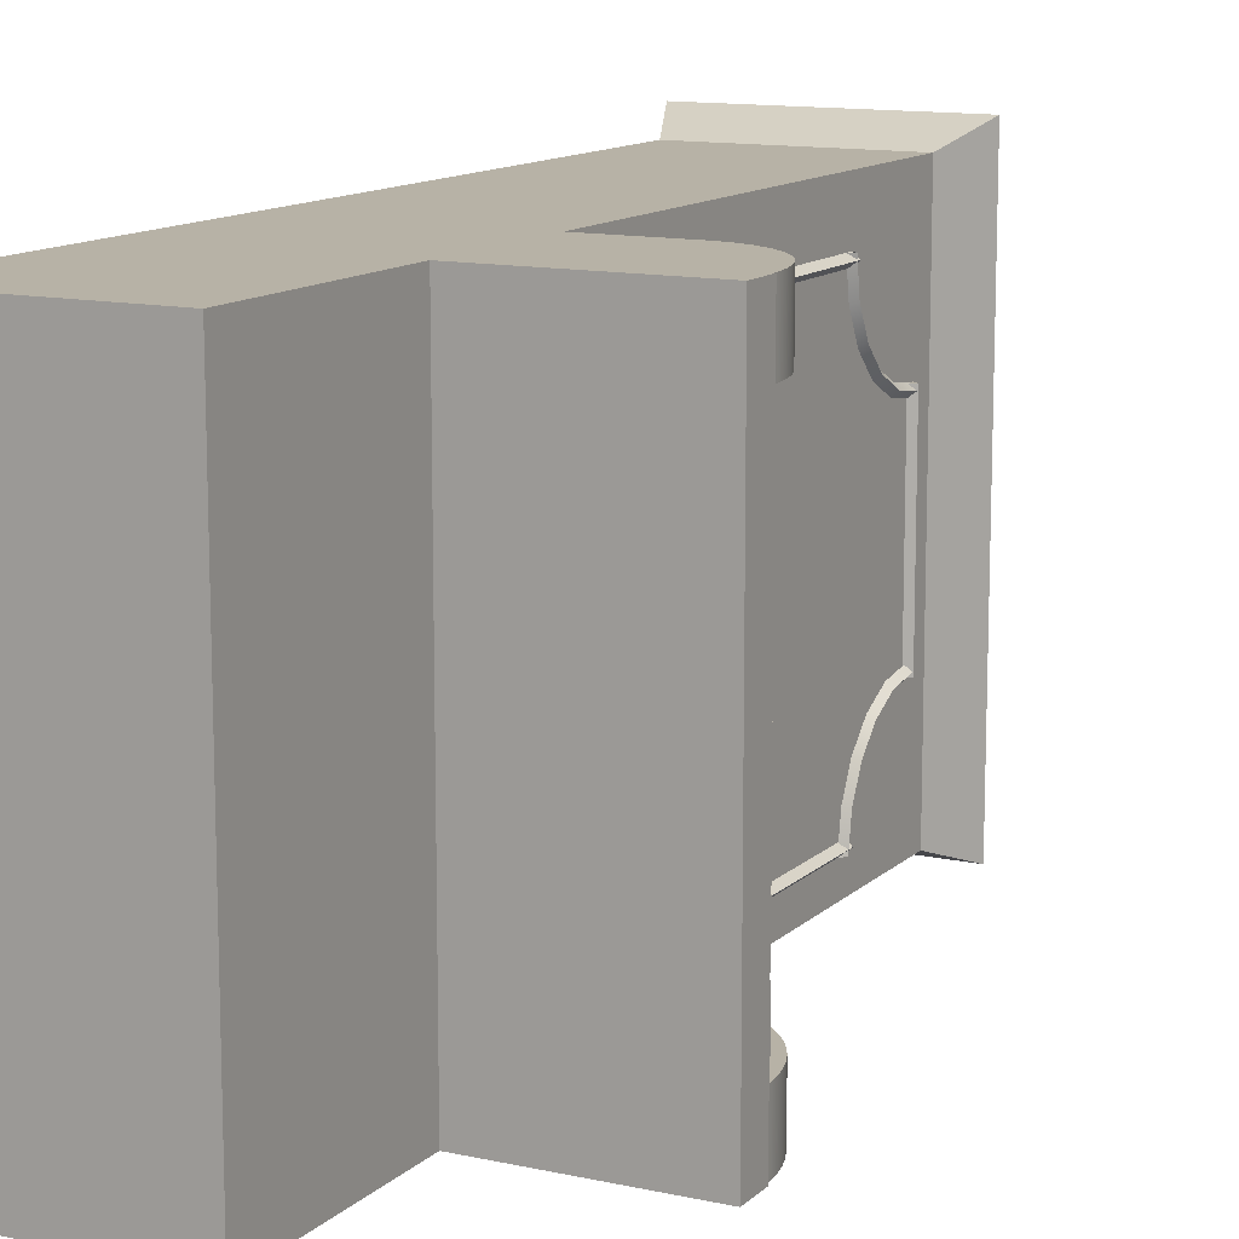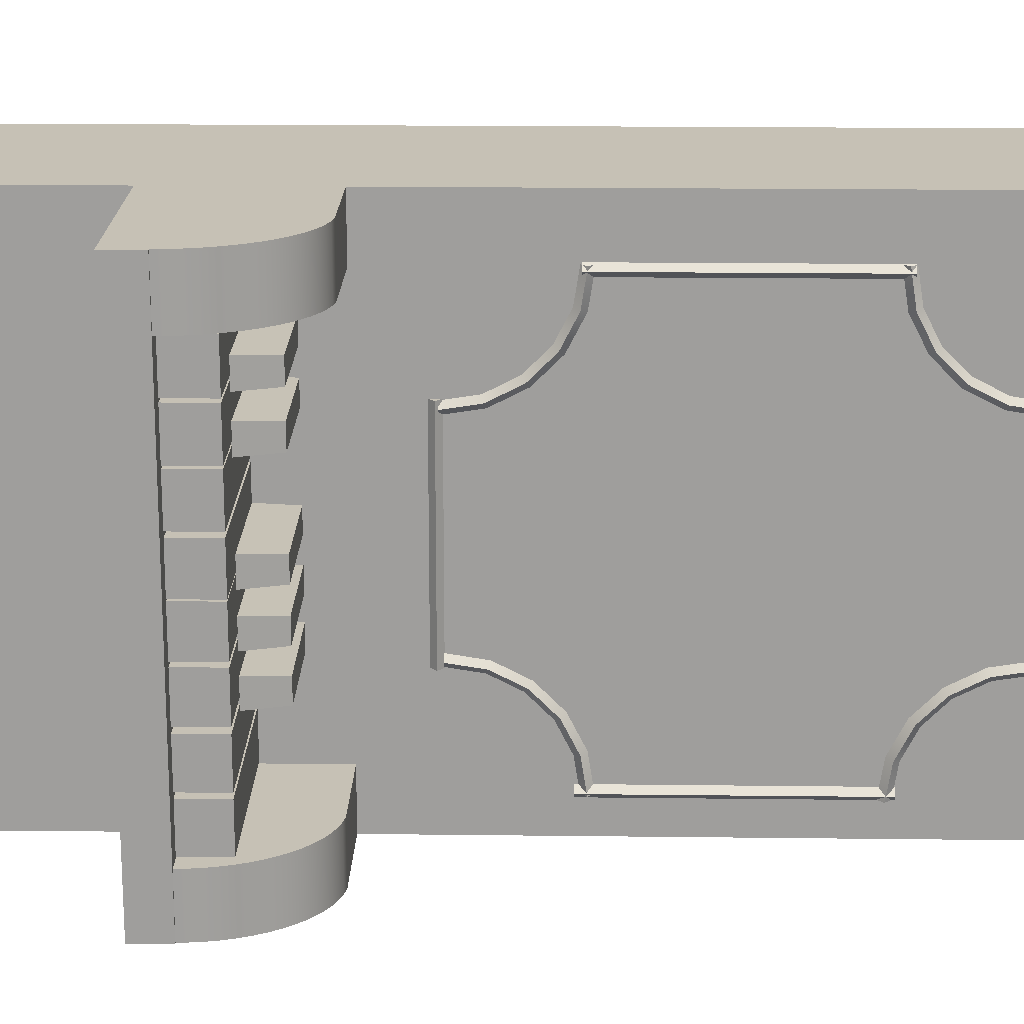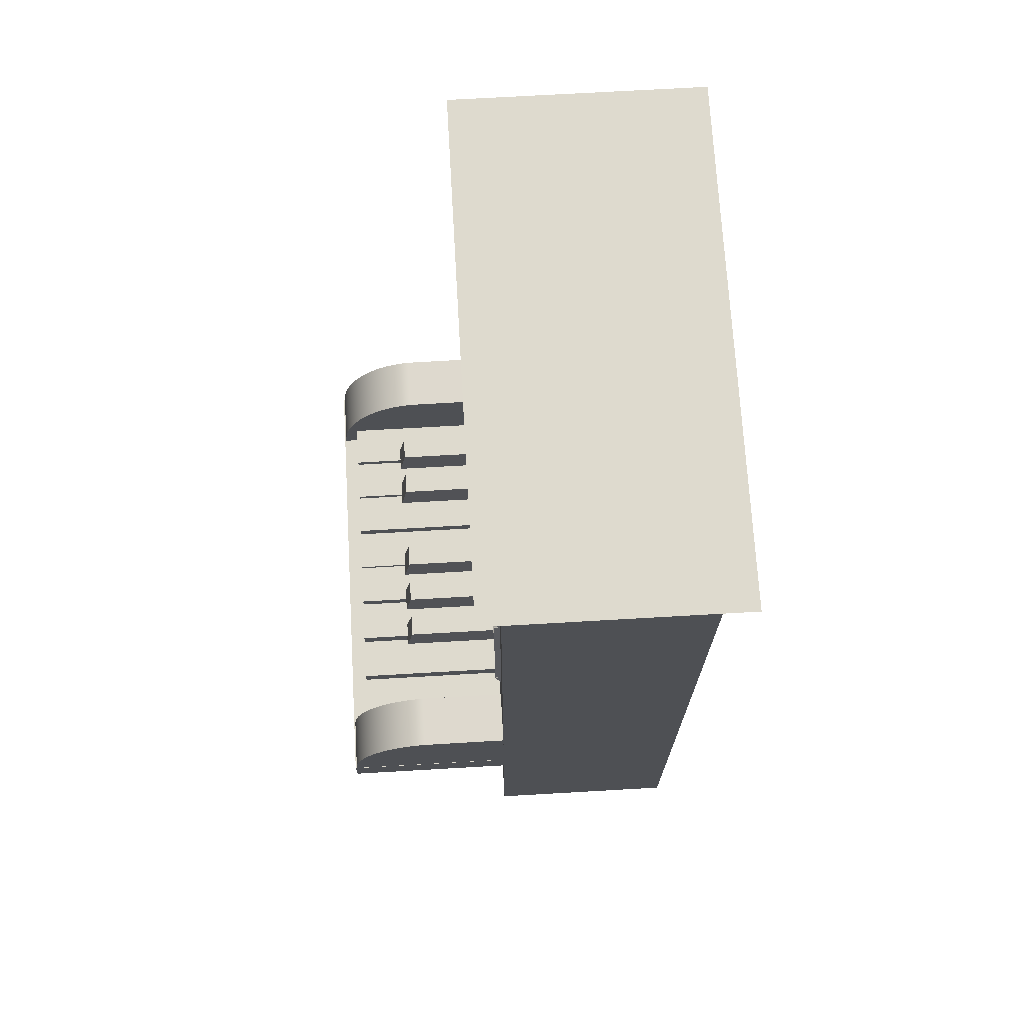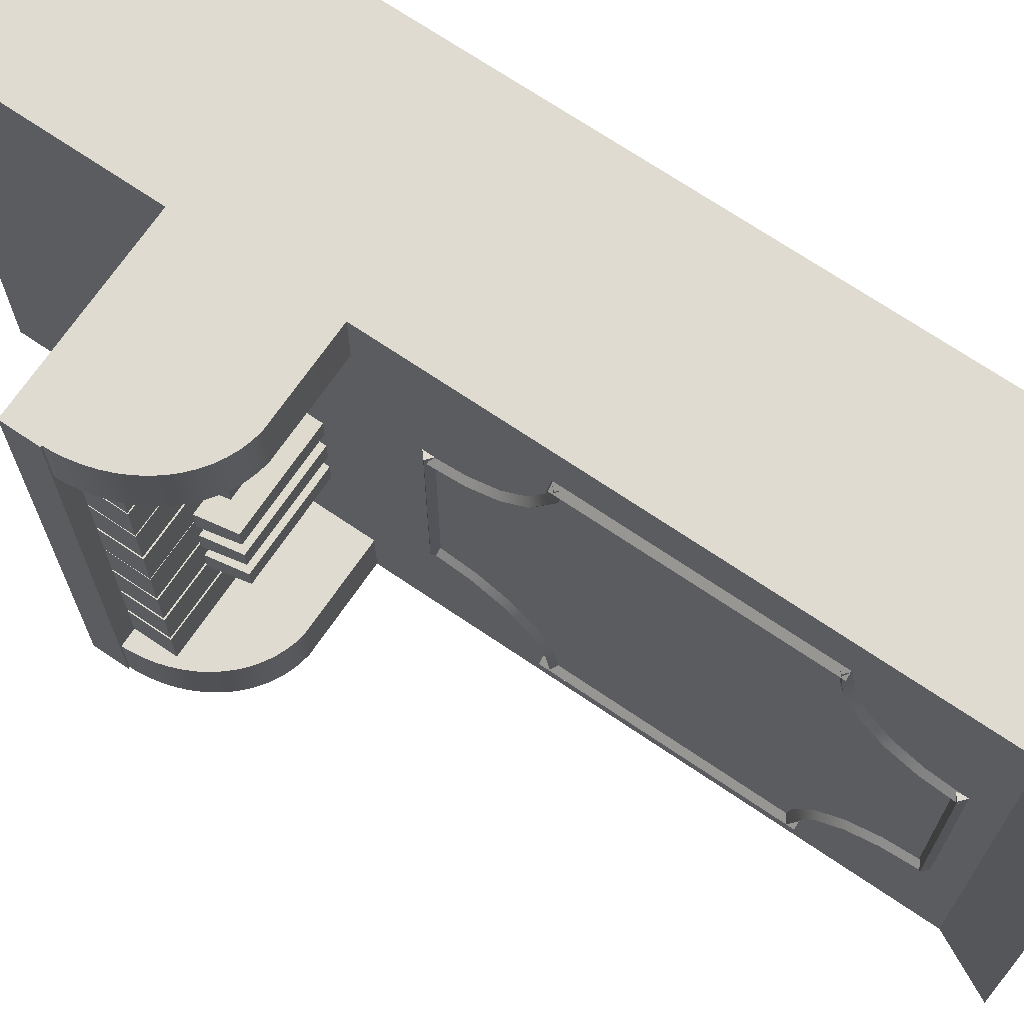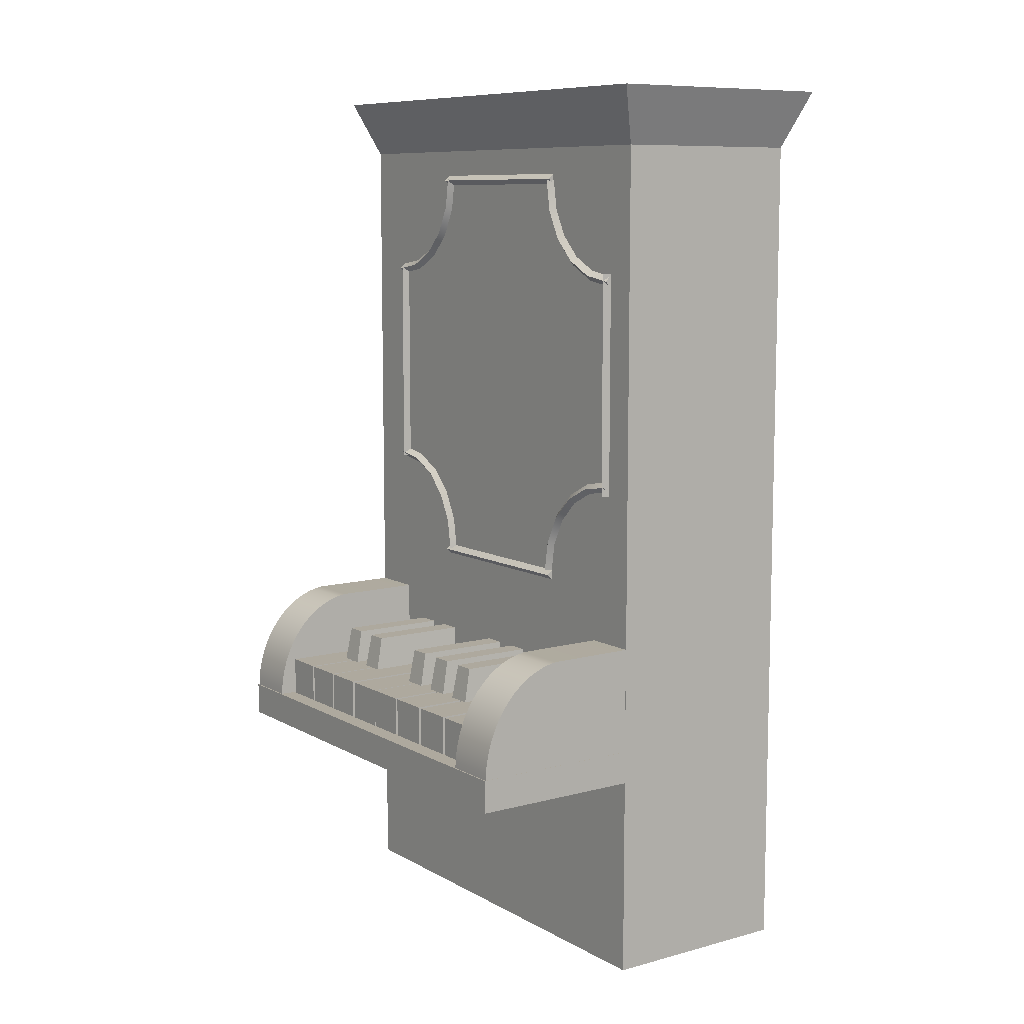
<metadata>
{"format":"obj","ext":"obj","renderer":"f3d","projection":"perspective","resolution":1024,"background":"white","views":[{"elev":12.4,"azim":27.4,"up":"+Z"},{"elev":18.8,"azim":91.3,"up":"+Z"},{"elev":71.2,"azim":176.7,"up":"+Y"},{"elev":70.2,"azim":124.2,"up":"+Z"},{"elev":9.1,"azim":144.8,"up":"+Y"}]}
</metadata>
<code>
g default
v -8.462 0 20
v 8.462 0 20
v -10.42 77.28 21.8
v 10.42 77.28 21.8
v -10.42 77.28 -21.8
v 10.42 77.28 -21.8
v -8.462 0 -20
v 8.462 0 -20
v 8.462 72.46 20
v -8.462 72.46 20
v -8.462 72.46 -20
v 8.462 72.46 -20
v 23.23 20.75 15.31
v 23.12 21.67 15.31
v 22.93 22.57 15.31
v 22.66 23.45 15.31
v 22.33 24.29 15.31
v 21.92 25.09 15.31
v 21.45 25.84 15.31
v 20.93 26.53 15.31
v 20.34 27.15 15.31
v 19.71 27.71 15.31
v 19.04 28.19 15.31
v 18.33 28.59 15.31
v 17.59 28.9 15.31
v 16.83 29.13 15.31
v 16.05 29.26 15.31
v 8 29.31 15.31
v 23.27 19.82 15.31
v 23.23 20.75 20
v 23.12 21.67 20
v 22.93 22.57 20
v 22.66 23.45 20
v 22.33 24.29 20
v 21.92 25.09 20
v 21.45 25.84 20
v 20.93 26.53 20
v 20.34 27.15 20
v 19.71 27.71 20
v 19.04 28.19 20
v 18.33 28.59 20
v 17.59 28.9 20
v 16.83 29.13 20
v 16.05 29.26 20
v 8 29.31 20
v 23.27 19.82 20
v 8 19.82 15.31
v 8 19.82 20
v 8 17.31 20
v 23.39 17.31 20
v 8 20.13 20
v 23.39 20.13 20
v 8 20.13 -20
v 23.39 20.13 -20
v 8 17.31 -20
v 23.39 17.31 -20
v 23.23 20.75 -19.97
v 23.12 21.67 -19.97
v 22.93 22.57 -19.97
v 22.66 23.45 -19.97
v 22.33 24.29 -19.97
v 21.92 25.09 -19.97
v 21.45 25.84 -19.97
v 20.93 26.53 -19.97
v 20.34 27.15 -19.97
v 19.71 27.71 -19.97
v 19.04 28.19 -19.97
v 18.33 28.59 -19.97
v 17.59 28.9 -19.97
v 16.83 29.13 -19.97
v 16.05 29.26 -19.97
v 8 29.31 -19.97
v 23.27 19.82 -19.97
v 23.23 20.75 -15.42
v 23.12 21.67 -15.42
v 22.93 22.57 -15.42
v 22.66 23.45 -15.42
v 22.33 24.29 -15.42
v 21.92 25.09 -15.42
v 21.45 25.84 -15.42
v 20.93 26.53 -15.42
v 20.34 27.15 -15.42
v 19.71 27.71 -15.42
v 19.04 28.19 -15.42
v 18.33 28.59 -15.42
v 17.59 28.9 -15.42
v 16.83 29.13 -15.42
v 16.05 29.26 -15.42
v 8 29.31 -15.42
v 23.27 19.82 -15.42
v 8 19.82 -19.97
v 8 19.82 -15.42
v 8.453 62.11 13.15
v 8.453 63.27 10.88
v 8.453 65.07 9.082
v 8.453 67.33 7.927
v 8.453 69.84 7.529
v 8.905 61.69 13.01
v 8.905 62.9 10.61
v 8.905 64.8 8.716
v 8.905 67.19 7.498
v 8.905 69.84 7.078
v 8.453 61.26 12.87
v 8.453 62.54 10.35
v 8.453 64.54 8.351
v 8.453 67.05 7.069
v 8.453 69.84 6.627
v 8.453 61.72 15.66
v 8.905 61.27 15.66
v 8.453 60.81 15.66
v 8.509 69.6 -9.277
v 8.509 67.09 -9.674
v 8.509 64.83 -10.83
v 8.509 63.03 -12.63
v 8.509 61.87 -14.89
v 8.509 61.48 -17.4
v 8.96 69.6 -8.825
v 8.96 66.95 -9.245
v 8.96 64.56 -10.46
v 8.96 62.66 -12.36
v 8.96 61.45 -14.75
v 8.96 61.03 -17.4
v 8.509 69.6 -8.374
v 8.509 66.81 -8.816
v 8.509 64.3 -10.1
v 8.509 62.3 -12.1
v 8.509 61.02 -14.61
v 8.509 60.57 -17.4
v 8.453 36.94 7.843
v 8.453 39.21 8.997
v 8.453 41.01 10.8
v 8.453 42.16 13.06
v 8.905 37.08 7.414
v 8.905 39.47 8.632
v 8.905 41.37 10.53
v 8.905 42.59 12.92
v 8.453 37.22 6.985
v 8.453 39.74 8.267
v 8.453 41.74 10.26
v 8.453 43.02 12.78
v 8.453 34.43 7.445
v 8.905 34.43 6.994
v 8.453 34.43 6.543
v 8.905 43.01 15.57
v 8.453 42.56 15.57
v 8.453 43.46 15.57
v 8.453 42.76 -17.22
v 8.453 42.37 -14.7
v 8.453 41.21 -12.44
v 8.453 39.41 -10.64
v 8.453 37.15 -9.486
v 8.905 43.21 -17.22
v 8.905 42.79 -14.56
v 8.905 41.58 -12.17
v 8.905 39.68 -10.28
v 8.905 37.29 -9.057
v 8.453 43.67 -17.22
v 8.453 43.22 -14.43
v 8.453 41.94 -11.91
v 8.453 39.94 -9.91
v 8.453 37.43 -8.628
v 8.905 34.64 -8.637
v 8.453 34.64 -9.089
v 8.453 34.64 -8.186
v 8.453 34.69 -9.146
v 8.453 33.81 -9.146
v 8.963 34.25 -9.146
v 8.453 34.69 7.545
v 8.453 33.81 7.545
v 8.963 34.25 7.545
v 8.453 34.25 -9.146
v 8.453 34.25 7.545
v 8.469 70.19 -9.146
v 8.453 69.31 -9.146
v 8.963 69.75 -9.146
v 8.469 70.19 7.545
v 8.453 69.31 7.545
v 8.963 69.75 7.545
v 8.453 69.75 -9.146
v 8.453 69.75 7.545
v 8.453 42.65 14.81
v 8.453 42.65 15.7
v 8.963 42.65 15.25
v 8.453 61.63 14.81
v 8.453 61.63 15.7
v 8.963 61.63 15.25
v 8.453 42.65 15.25
v 8.453 61.63 15.25
v 8.453 42.4 -17.45
v 8.453 42.4 -16.57
v 8.963 42.4 -17.01
v 8.453 61.67 -17.45
v 8.453 61.67 -16.57
v 8.963 61.67 -17.01
v 8.453 42.4 -17.01
v 8.453 61.67 -17.01
v 8 19.49 15.05
v 21.87 19.49 15.05
v 8 23.47 15.05
v 21.87 23.47 15.05
v 8 23.47 11.5
v 21.87 23.47 11.5
v 8 19.49 11.5
v 21.87 19.49 11.5
v 8 19.49 11.26
v 21.87 19.49 11.26
v 8 23.47 11.26
v 21.87 23.47 11.26
v 8 23.47 7.718
v 21.87 23.47 7.718
v 8 19.49 7.718
v 21.87 19.49 7.718
v 8 19.49 7.532
v 21.87 19.49 7.532
v 8 23.47 7.532
v 21.87 23.47 7.532
v 8 23.47 3.985
v 21.87 23.47 3.985
v 8 19.49 3.985
v 21.87 19.49 3.985
v 8 19.49 3.622
v 21.87 19.49 3.622
v 8 23.47 3.622
v 21.87 23.47 3.622
v 8 23.47 0.0759
v 21.87 23.47 0.0759
v 8 19.49 0.0759
v 21.87 19.49 0.0759
v 8 19.49 -0.03659
v 21.87 19.49 -0.03659
v 8 23.47 -0.03659
v 21.87 23.47 -0.03659
v 8 23.47 -3.583
v 21.87 23.47 -3.583
v 8 19.49 -3.583
v 21.87 19.49 -3.583
v 8 19.49 -3.9
v 21.87 19.49 -3.9
v 8 23.47 -3.9
v 21.87 23.47 -3.9
v 8 23.47 -7.447
v 21.87 23.47 -7.447
v 8 19.49 -7.447
v 21.87 19.49 -7.447
v 8 19.49 -7.846
v 21.87 19.49 -7.846
v 8 23.47 -7.846
v 21.87 23.47 -7.846
v 8 23.47 -11.39
v 21.87 23.47 -11.39
v 8 19.49 -11.39
v 21.87 19.49 -11.39
v 8 19.49 -11.77
v 21.87 19.49 -11.77
v 8 23.47 -11.77
v 21.87 23.47 -11.77
v 8 23.47 -15.31
v 21.87 23.47 -15.31
v 8 19.49 -15.31
v 21.87 19.49 -15.31
v 8 22.78 12.7
v 17.6 22.78 12.7
v 8 26.42 12.53
v 16.9 26.42 12.53
v 8 26.42 10.7
v 16.9 26.42 10.7
v 8 22.78 10.53
v 17.6 22.78 10.53
v 8 22.78 8.926
v 17.6 22.78 8.926
v 8 26.42 8.754
v 16.9 26.42 8.754
v 8 26.42 6.929
v 16.9 26.42 6.929
v 8 22.78 6.757
v 17.6 22.78 6.757
v 8 22.78 1.159
v 17.6 22.78 1.159
v 8 26.42 0.9867
v 16.9 26.42 0.9867
v 8 26.42 -0.8389
v 16.9 26.42 -0.8389
v 8 22.78 -1.011
v 17.6 22.78 -1.011
v 8 22.78 -2.537
v 17.6 22.78 -2.537
v 8 26.42 -2.709
v 16.9 26.42 -2.709
v 8 26.42 -4.535
v 16.9 26.42 -4.535
v 8 22.78 -4.707
v 17.6 22.78 -4.707
v 8 22.78 -6.157
v 17.6 22.78 -6.157
v 8 26.42 -6.329
v 16.9 26.42 -6.329
v 8 26.42 -8.155
v 16.9 26.42 -8.155
v 8 22.78 -8.327
v 17.6 22.78 -8.327
g pCube16
f 1 2 10
f 10 2 9
f 3 4 5
f 5 4 6
f 11 12 7
f 7 12 8
f 7 8 1
f 1 8 2
f 2 8 9
f 9 8 12
f 7 1 11
f 11 1 10
f 10 9 3
f 3 9 4
f 11 10 5
f 5 10 3
f 5 6 11
f 11 6 12
f 9 12 4
f 4 12 6
f 13 14 30
f 30 14 31
f 14 15 31
f 31 15 32
f 15 16 32
f 32 16 33
f 16 17 33
f 33 17 34
f 17 18 34
f 34 18 35
f 18 19 35
f 35 19 36
f 19 20 36
f 36 20 37
f 20 21 37
f 37 21 38
f 21 22 38
f 38 22 39
f 22 23 39
f 39 23 40
f 23 24 40
f 40 24 41
f 24 25 41
f 41 25 42
f 25 26 42
f 42 26 43
f 26 27 43
f 43 27 44
f 27 28 44
f 44 28 45
f 29 13 46
f 46 13 30
f 14 13 47
f 15 14 47
f 16 15 47
f 17 16 47
f 18 17 47
f 19 18 47
f 20 19 47
f 21 20 47
f 22 21 47
f 23 22 47
f 24 23 47
f 25 24 47
f 26 25 47
f 27 26 47
f 28 27 47
f 13 29 47
f 30 31 48
f 31 32 48
f 32 33 48
f 33 34 48
f 34 35 48
f 35 36 48
f 36 37 48
f 37 38 48
f 38 39 48
f 39 40 48
f 40 41 48
f 41 42 48
f 42 43 48
f 43 44 48
f 44 45 48
f 46 30 48
f 49 50 51
f 51 50 52
f 51 52 53
f 53 52 54
f 53 54 55
f 55 54 56
f 55 56 49
f 49 56 50
f 50 56 52
f 52 56 54
f 55 49 53
f 53 49 51
f 57 58 74
f 74 58 75
f 58 59 75
f 75 59 76
f 59 60 76
f 76 60 77
f 60 61 77
f 77 61 78
f 61 62 78
f 78 62 79
f 62 63 79
f 79 63 80
f 63 64 80
f 80 64 81
f 64 65 81
f 81 65 82
f 65 66 82
f 82 66 83
f 66 67 83
f 83 67 84
f 67 68 84
f 84 68 85
f 68 69 85
f 85 69 86
f 69 70 86
f 86 70 87
f 70 71 87
f 87 71 88
f 71 72 88
f 88 72 89
f 73 57 90
f 90 57 74
f 58 57 91
f 59 58 91
f 60 59 91
f 61 60 91
f 62 61 91
f 63 62 91
f 64 63 91
f 65 64 91
f 66 65 91
f 67 66 91
f 68 67 91
f 69 68 91
f 70 69 91
f 71 70 91
f 72 71 91
f 57 73 91
f 74 75 92
f 75 76 92
f 76 77 92
f 77 78 92
f 78 79 92
f 79 80 92
f 80 81 92
f 81 82 92
f 82 83 92
f 83 84 92
f 84 85 92
f 85 86 92
f 86 87 92
f 87 88 92
f 88 89 92
f 90 74 92
f 94 93 99
f 99 93 98
f 95 94 100
f 100 94 99
f 96 95 101
f 101 95 100
f 97 96 102
f 102 96 101
f 93 108 98
f 98 108 109
f 99 98 104
f 104 98 103
f 100 99 105
f 105 99 104
f 101 100 106
f 106 100 105
f 102 101 107
f 107 101 106
f 98 109 103
f 103 109 110
f 112 111 118
f 118 111 117
f 113 112 119
f 119 112 118
f 114 113 120
f 120 113 119
f 115 114 121
f 121 114 120
f 116 115 122
f 122 115 121
f 118 117 124
f 124 117 123
f 119 118 125
f 125 118 124
f 120 119 126
f 126 119 125
f 121 120 127
f 127 120 126
f 122 121 128
f 128 121 127
f 129 141 133
f 133 141 142
f 130 129 134
f 134 129 133
f 131 130 135
f 135 130 134
f 132 131 136
f 136 131 135
f 145 132 144
f 144 132 136
f 133 142 137
f 137 142 143
f 134 133 138
f 138 133 137
f 135 134 139
f 139 134 138
f 136 135 140
f 140 135 139
f 144 136 146
f 146 136 140
f 148 147 153
f 153 147 152
f 149 148 154
f 154 148 153
f 150 149 155
f 155 149 154
f 151 150 156
f 156 150 155
f 163 151 162
f 162 151 156
f 153 152 158
f 158 152 157
f 154 153 159
f 159 153 158
f 155 154 160
f 160 154 159
f 156 155 161
f 161 155 160
f 162 156 164
f 164 156 161
f 166 167 169
f 169 167 170
f 167 165 170
f 170 165 168
f 166 171 167
f 167 171 165
f 169 170 172
f 172 170 168
f 174 175 177
f 177 175 178
f 175 173 178
f 178 173 176
f 174 179 175
f 175 179 173
f 177 178 180
f 180 178 176
f 182 183 185
f 185 183 186
f 183 181 186
f 186 181 184
f 182 187 183
f 183 187 181
f 185 186 188
f 188 186 184
f 190 191 193
f 193 191 194
f 191 189 194
f 194 189 192
f 190 195 191
f 191 195 189
f 193 194 196
f 196 194 192
f 197 198 199
f 199 198 200
f 199 200 201
f 201 200 202
f 201 202 203
f 203 202 204
f 203 204 197
f 197 204 198
f 198 204 200
f 200 204 202
f 203 197 201
f 201 197 199
f 205 206 207
f 207 206 208
f 207 208 209
f 209 208 210
f 209 210 211
f 211 210 212
f 211 212 205
f 205 212 206
f 206 212 208
f 208 212 210
f 211 205 209
f 209 205 207
f 213 214 215
f 215 214 216
f 215 216 217
f 217 216 218
f 217 218 219
f 219 218 220
f 219 220 213
f 213 220 214
f 214 220 216
f 216 220 218
f 219 213 217
f 217 213 215
f 221 222 223
f 223 222 224
f 223 224 225
f 225 224 226
f 225 226 227
f 227 226 228
f 227 228 221
f 221 228 222
f 222 228 224
f 224 228 226
f 227 221 225
f 225 221 223
f 229 230 231
f 231 230 232
f 231 232 233
f 233 232 234
f 233 234 235
f 235 234 236
f 235 236 229
f 229 236 230
f 230 236 232
f 232 236 234
f 235 229 233
f 233 229 231
f 237 238 239
f 239 238 240
f 239 240 241
f 241 240 242
f 241 242 243
f 243 242 244
f 243 244 237
f 237 244 238
f 238 244 240
f 240 244 242
f 243 237 241
f 241 237 239
f 245 246 247
f 247 246 248
f 247 248 249
f 249 248 250
f 249 250 251
f 251 250 252
f 251 252 245
f 245 252 246
f 246 252 248
f 248 252 250
f 251 245 249
f 249 245 247
f 253 254 255
f 255 254 256
f 255 256 257
f 257 256 258
f 257 258 259
f 259 258 260
f 259 260 253
f 253 260 254
f 254 260 256
f 256 260 258
f 259 253 257
f 257 253 255
f 262 264 261
f 261 264 263
f 263 264 265
f 265 264 266
f 265 266 267
f 267 266 268
f 267 268 261
f 261 268 262
f 262 268 264
f 264 268 266
f 267 261 265
f 265 261 263
f 270 272 269
f 269 272 271
f 271 272 273
f 273 272 274
f 273 274 275
f 275 274 276
f 275 276 269
f 269 276 270
f 270 276 272
f 272 276 274
f 275 269 273
f 273 269 271
f 278 280 277
f 277 280 279
f 279 280 281
f 281 280 282
f 281 282 283
f 283 282 284
f 283 284 277
f 277 284 278
f 278 284 280
f 280 284 282
f 283 277 281
f 281 277 279
f 286 288 285
f 285 288 287
f 287 288 289
f 289 288 290
f 289 290 291
f 291 290 292
f 291 292 285
f 285 292 286
f 286 292 288
f 288 292 290
f 291 285 289
f 289 285 287
f 294 296 293
f 293 296 295
f 295 296 297
f 297 296 298
f 297 298 299
f 299 298 300
f 299 300 293
f 293 300 294
f 294 300 296
f 296 300 298
f 299 293 297
f 297 293 295

</code>
